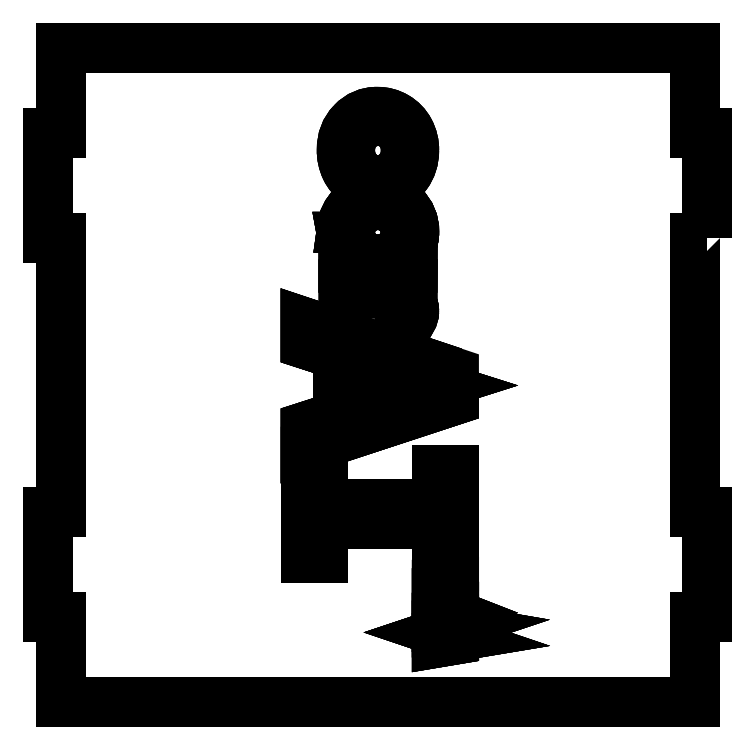
<metadata>
{"format":"dxf","ext":"dxf","renderer":"ezdxf+matplotlib","layout":"modelspace","background":"white","min_lineweight":24,"dpi":150}
</metadata>
<code>
0
SECTION
2
ENTITIES
0
INSERT
8
0
2
block 2
10
0
20
0
30
0
0
INSERT
8
0
2
block 3
10
0
20
0
30
0
0
INSERT
8
0
2
block 4
10
0
20
0
30
0
0
INSERT
8
0
2
block 5
10
0
20
0
30
0
0
INSERT
8
0
2
block 6
10
0
20
0
30
0
0
INSERT
8
0
2
block 7
10
0
20
0
30
0
0
INSERT
8
0
2
block 8
10
0
20
0
30
0
0
INSERT
8
0
2
block 9
10
0
20
0
30
0
0
INSERT
8
0
2
block 10
10
0
20
0
30
0
0
INSERT
8
0
2
block 11
10
0
20
0
30
0
0
INSERT
8
0
2
block 12
10
0
20
0
30
0
0
INSERT
8
0
2
block 13
10
0
20
0
30
0
0
INSERT
8
0
2
block 14
10
0
20
0
30
0
0
INSERT
8
0
2
block 15
10
0
20
0
30
0
0
INSERT
8
0
2
block 16
10
0
20
0
30
0
0
INSERT
8
0
2
block 17
10
0
20
0
30
0
0
ENDSEC
0
EOF

</code>
